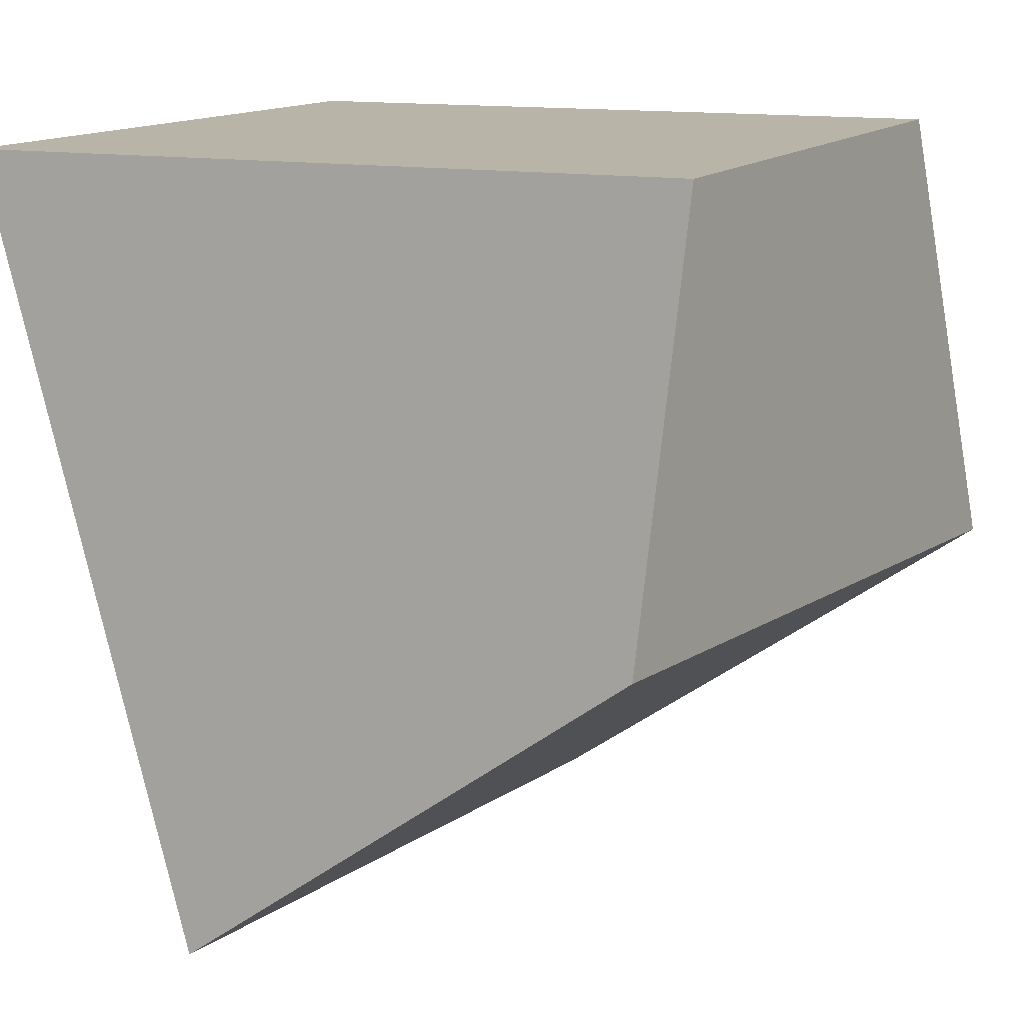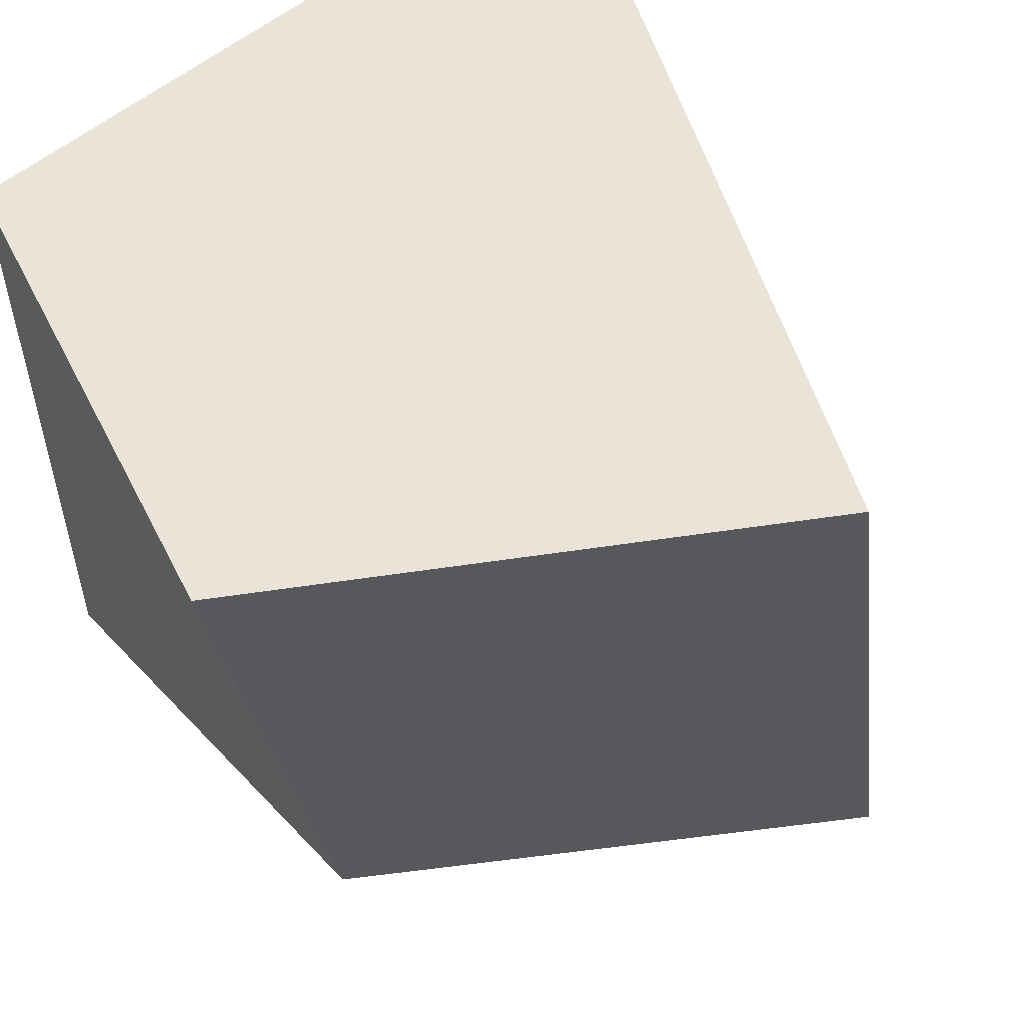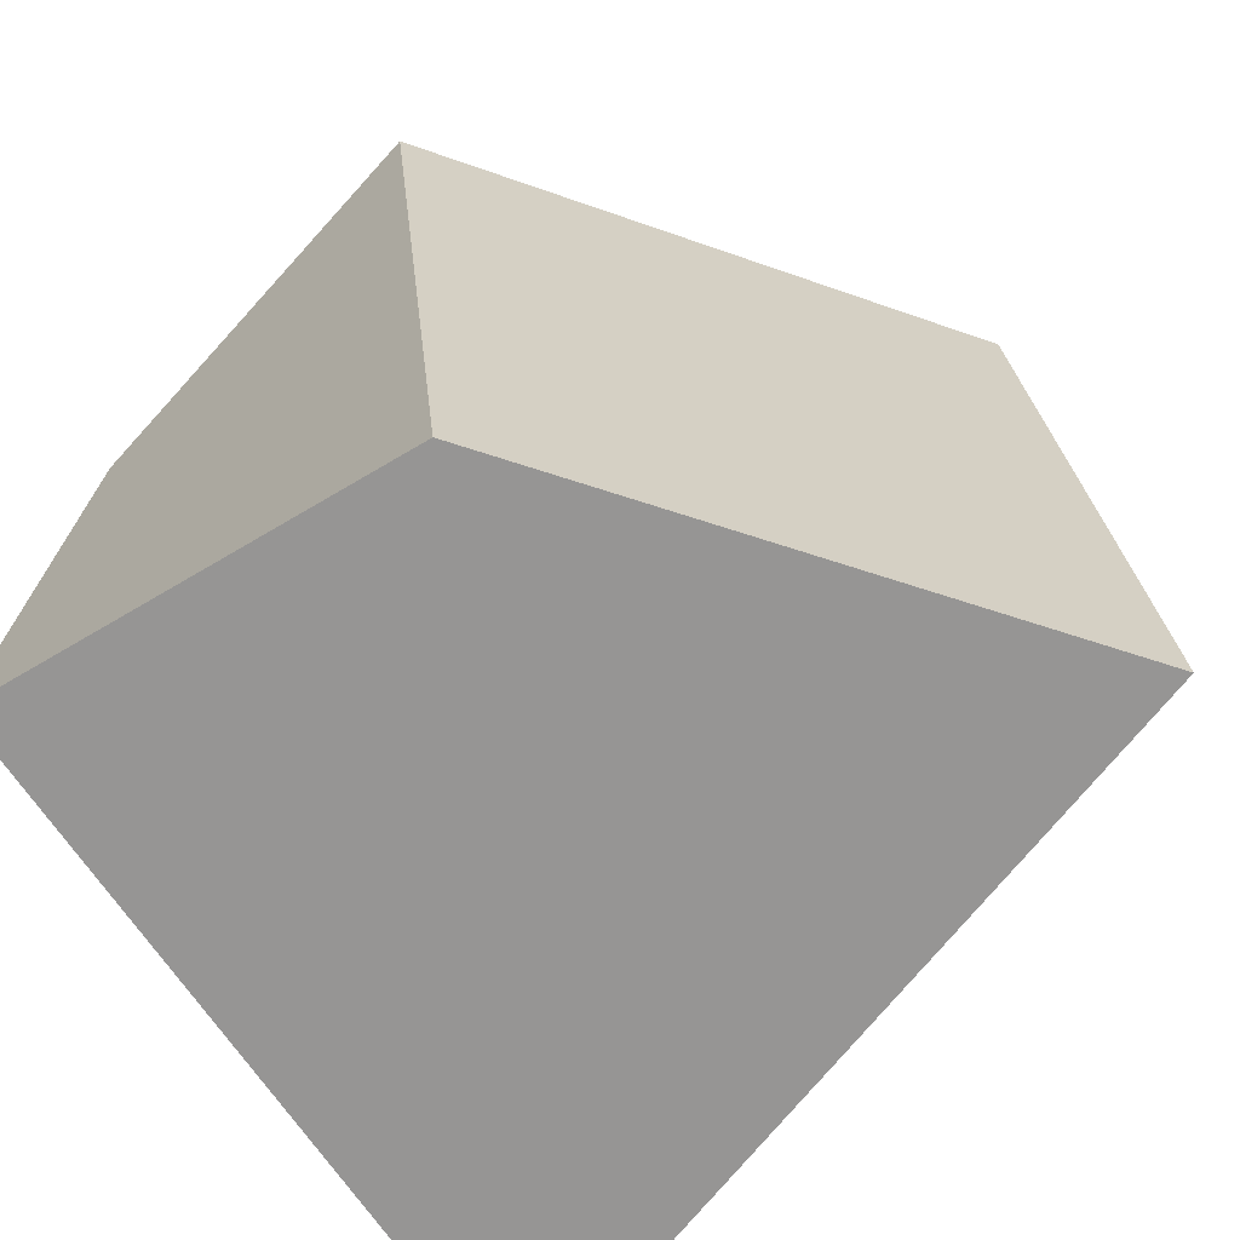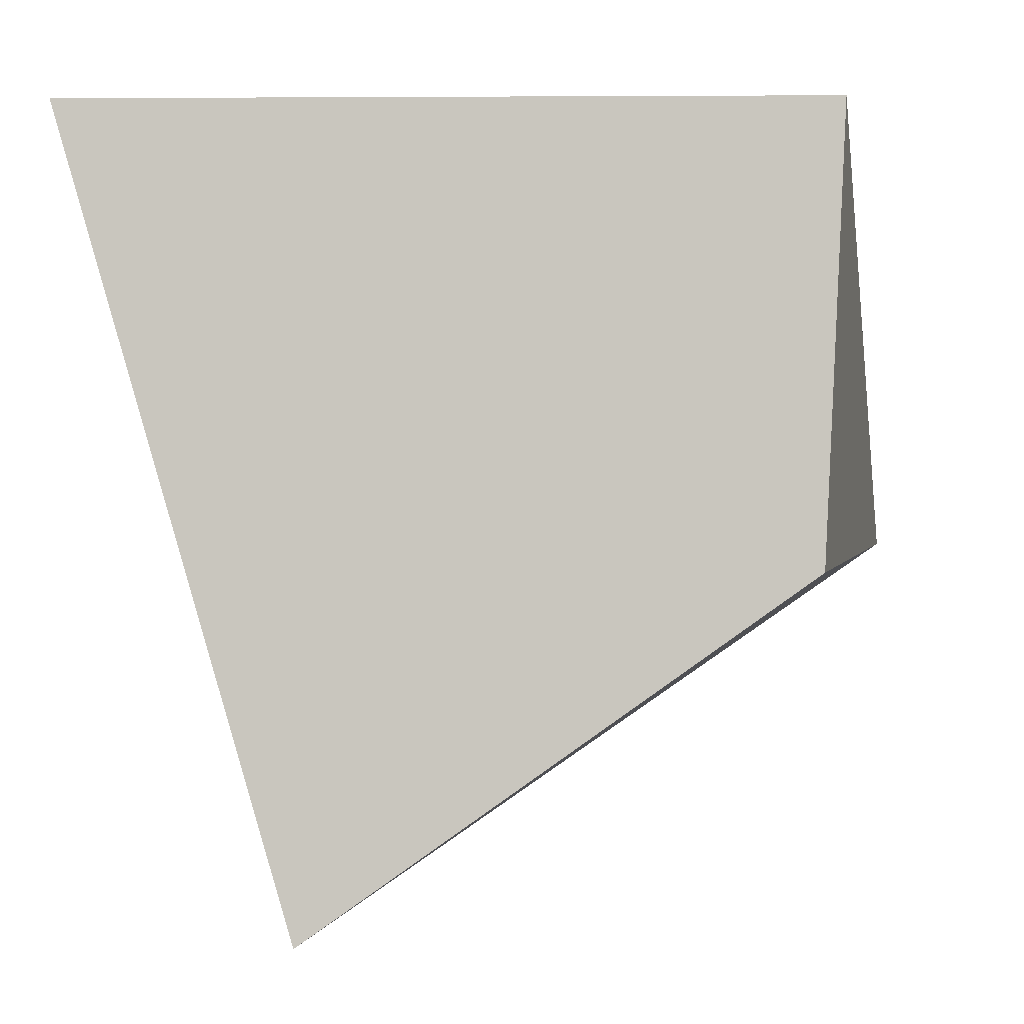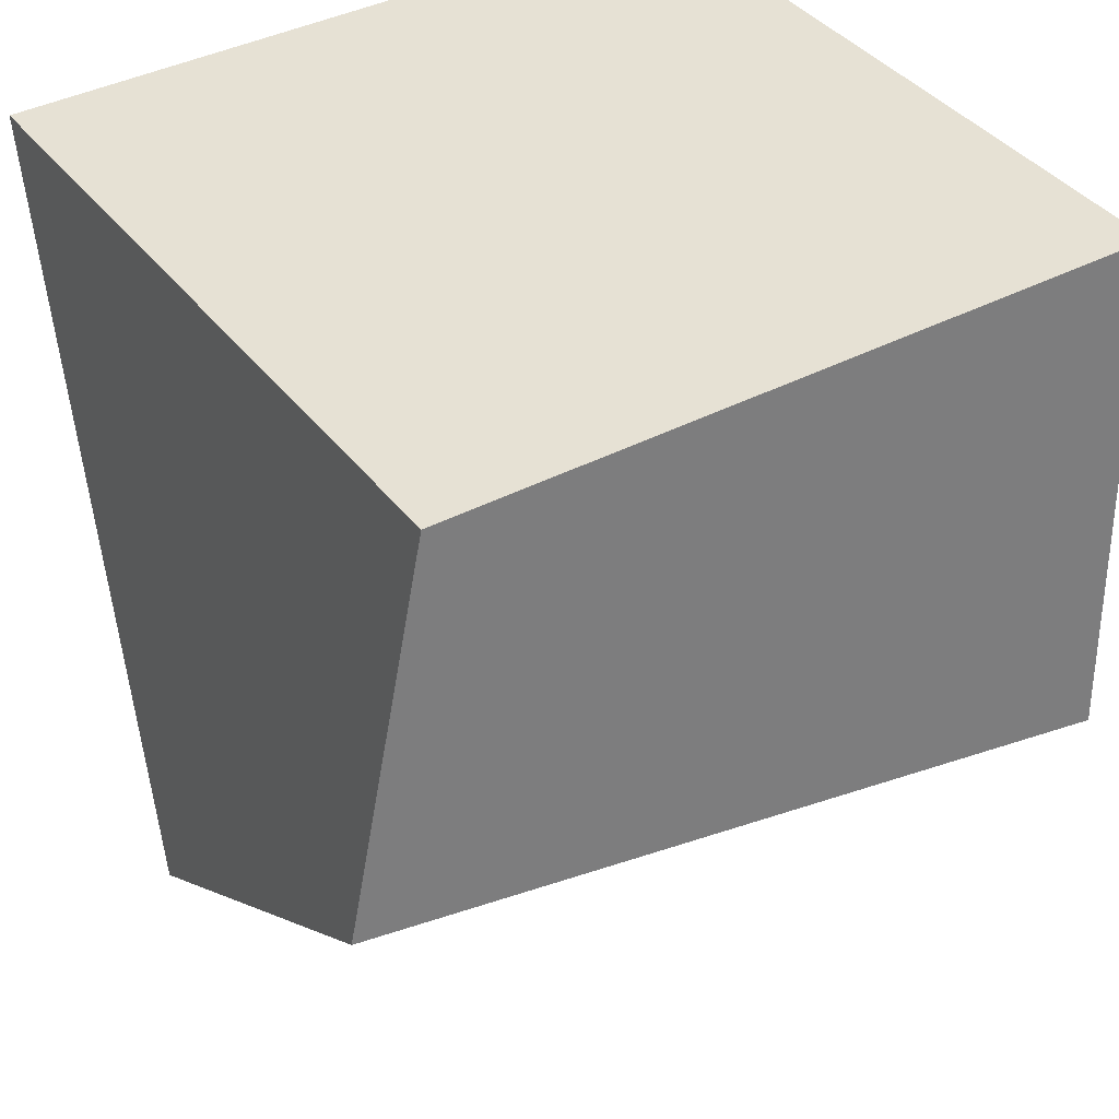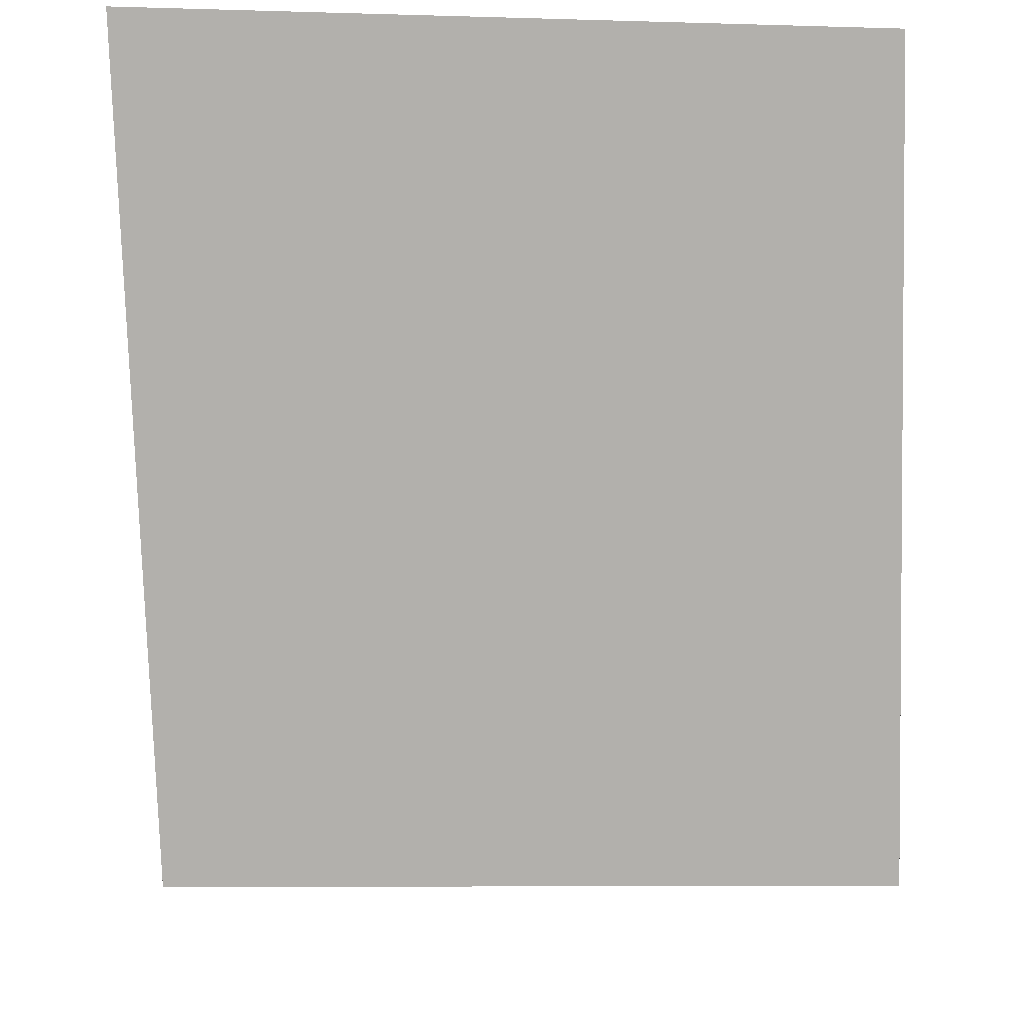
<metadata>
{"format":"obj","ext":"obj","renderer":"f3d","projection":"perspective","resolution":1024,"background":"white","views":[{"elev":13.0,"azim":-156.2,"up":"+Y"},{"elev":55.2,"azim":-41.5,"up":"+Z"},{"elev":-72.7,"azim":-54.7,"up":"+Z"},{"elev":1.7,"azim":-178.3,"up":"+Y"},{"elev":39.1,"azim":-123.3,"up":"+Y"},{"elev":-9.0,"azim":85.4,"up":"+Y"}]}
</metadata>
<code>
o Cube
v 0.2903 -1.135 -1.298
v -0.0284 -1.136 0.6456
v -1.367 -0.1936 0.5313
v -1.024 -0.1826 -1.41
v 0.9095 1 -1.22
v 0.9095 1 0.7796
v -1.09 1 0.7796
v -1.09 1 -1.22
f 1 2 3 4
f 5 8 7 6
f 1 5 6 2
f 2 6 7 3
f 3 7 8 4
f 5 1 4 8

</code>
